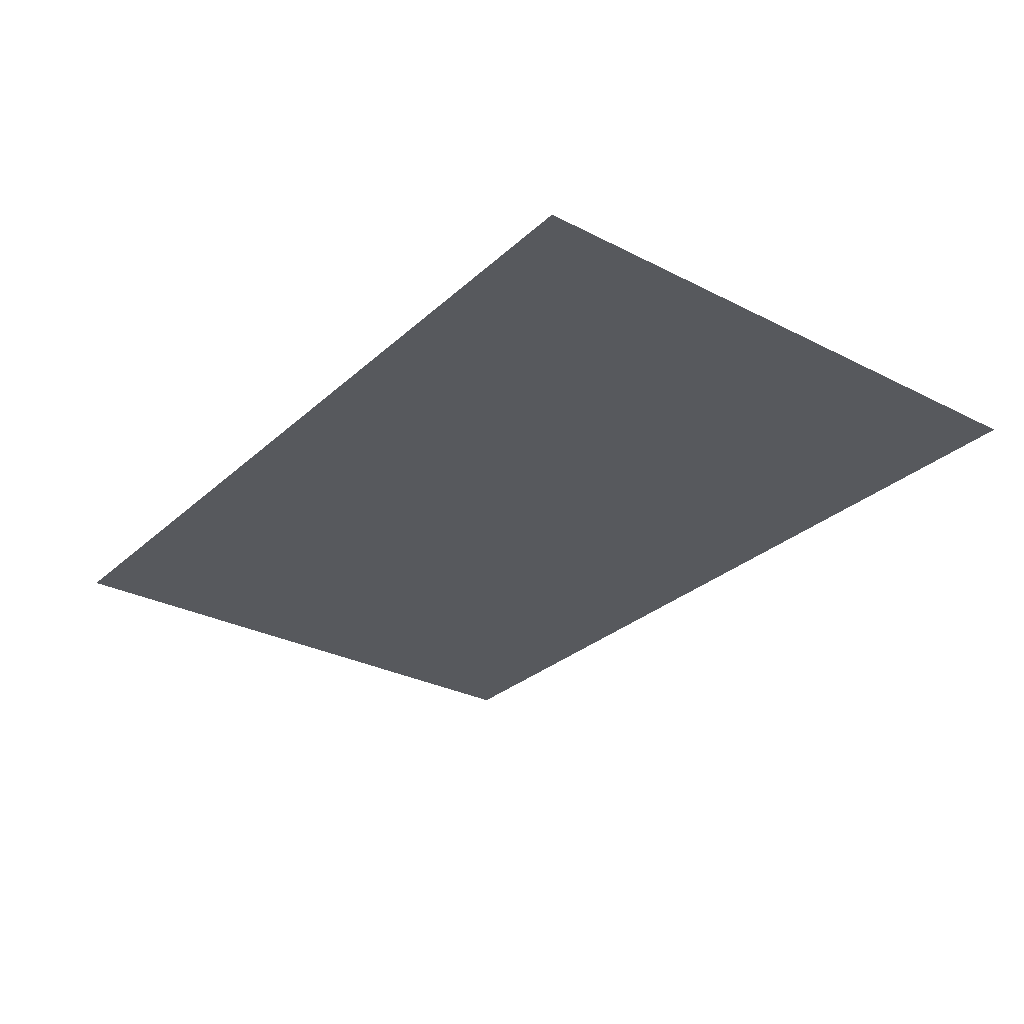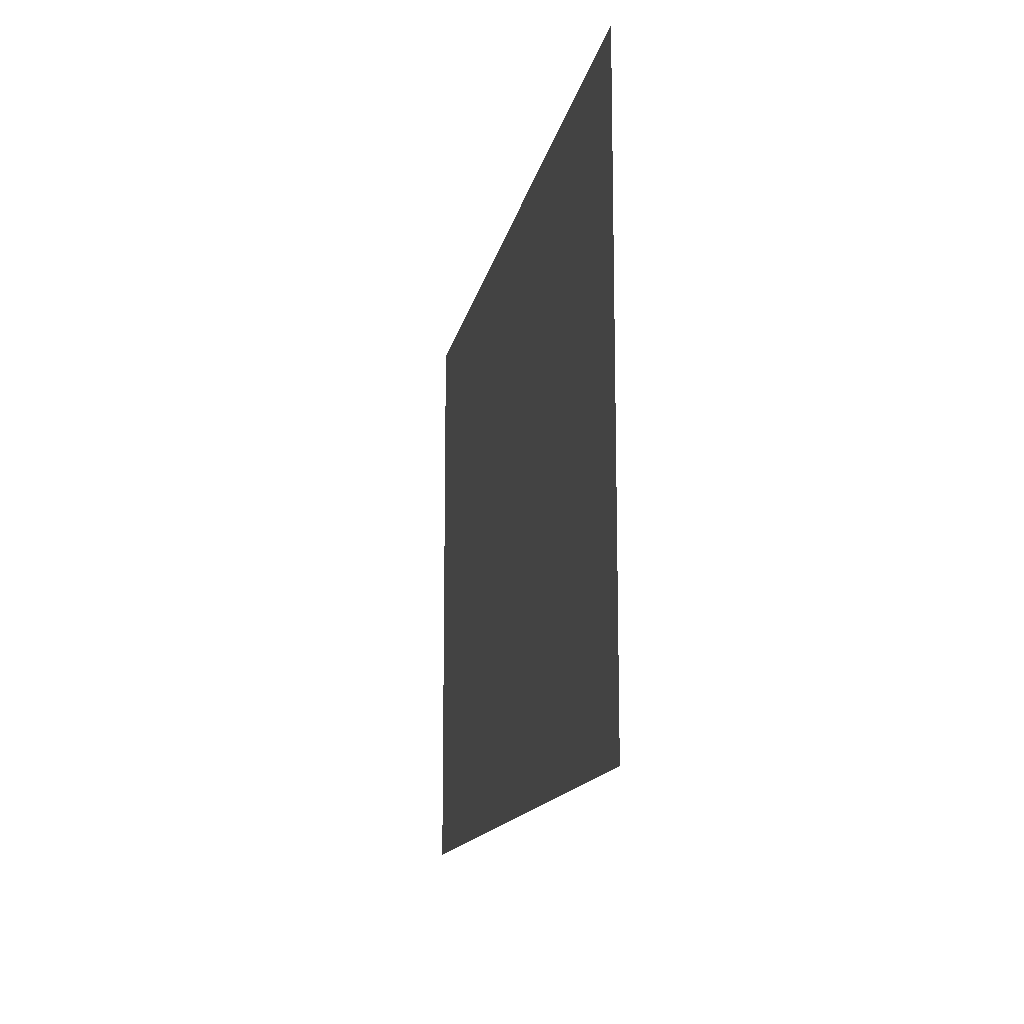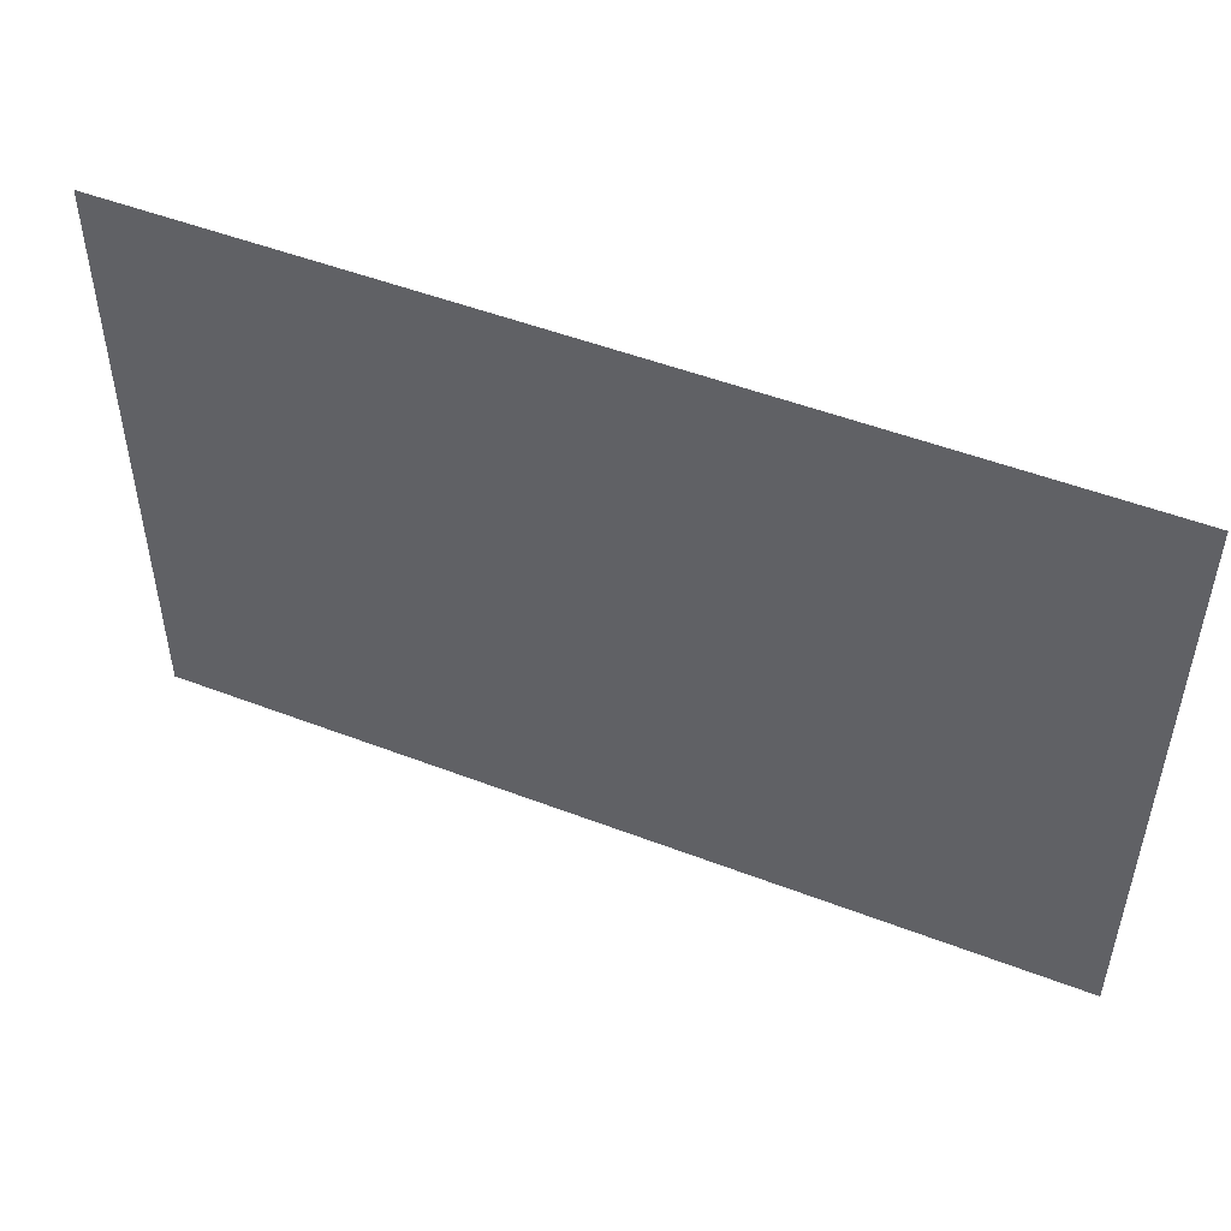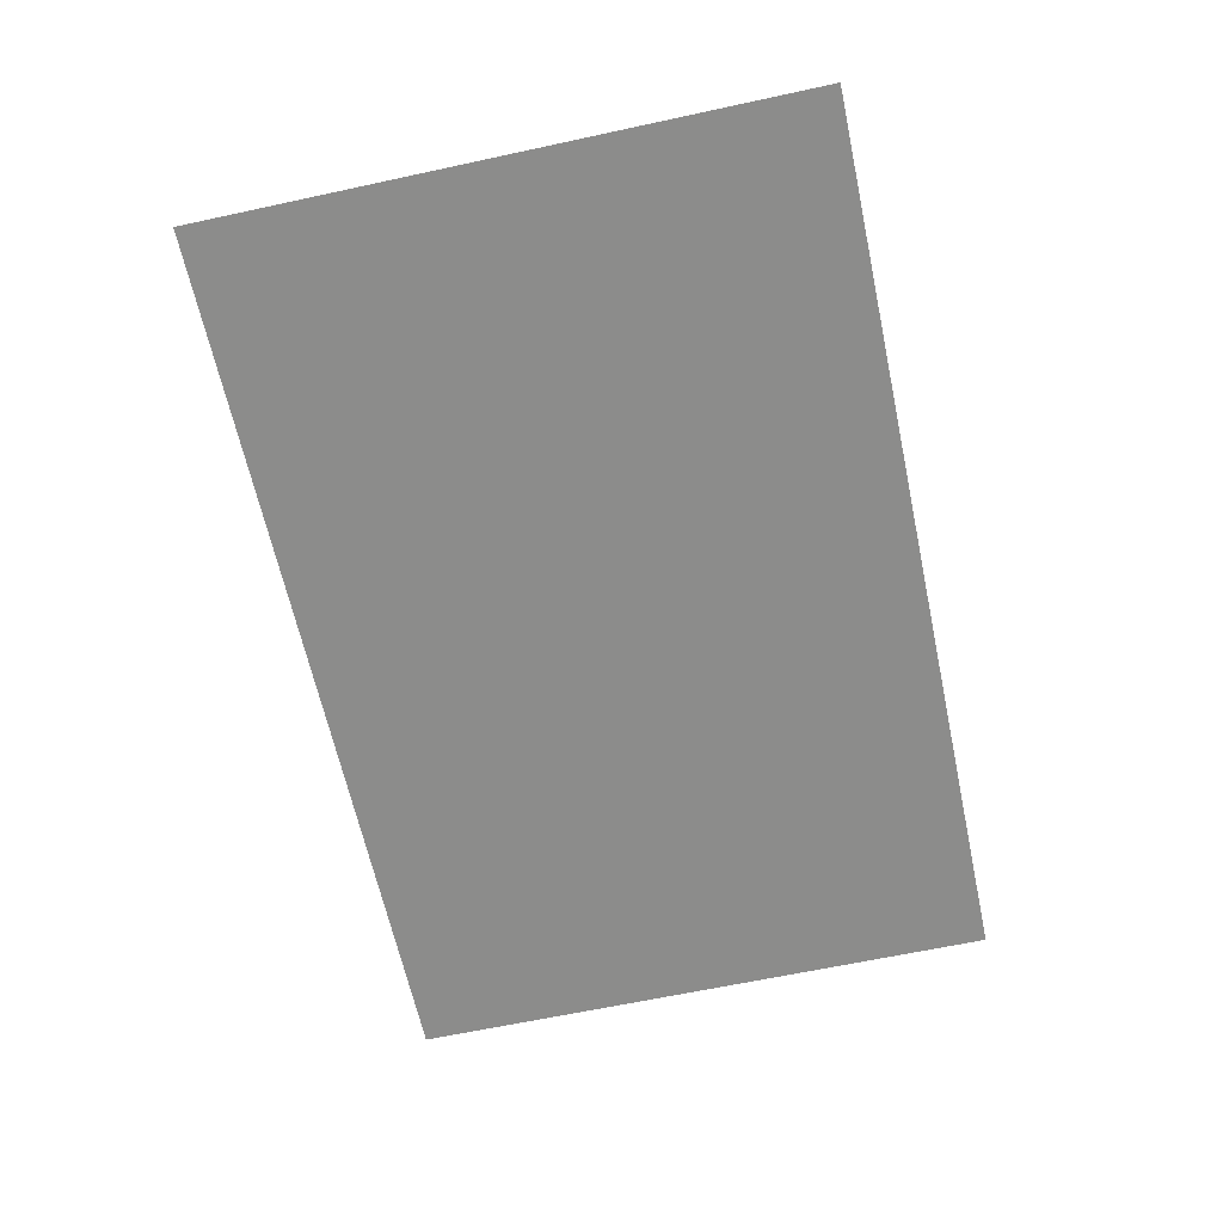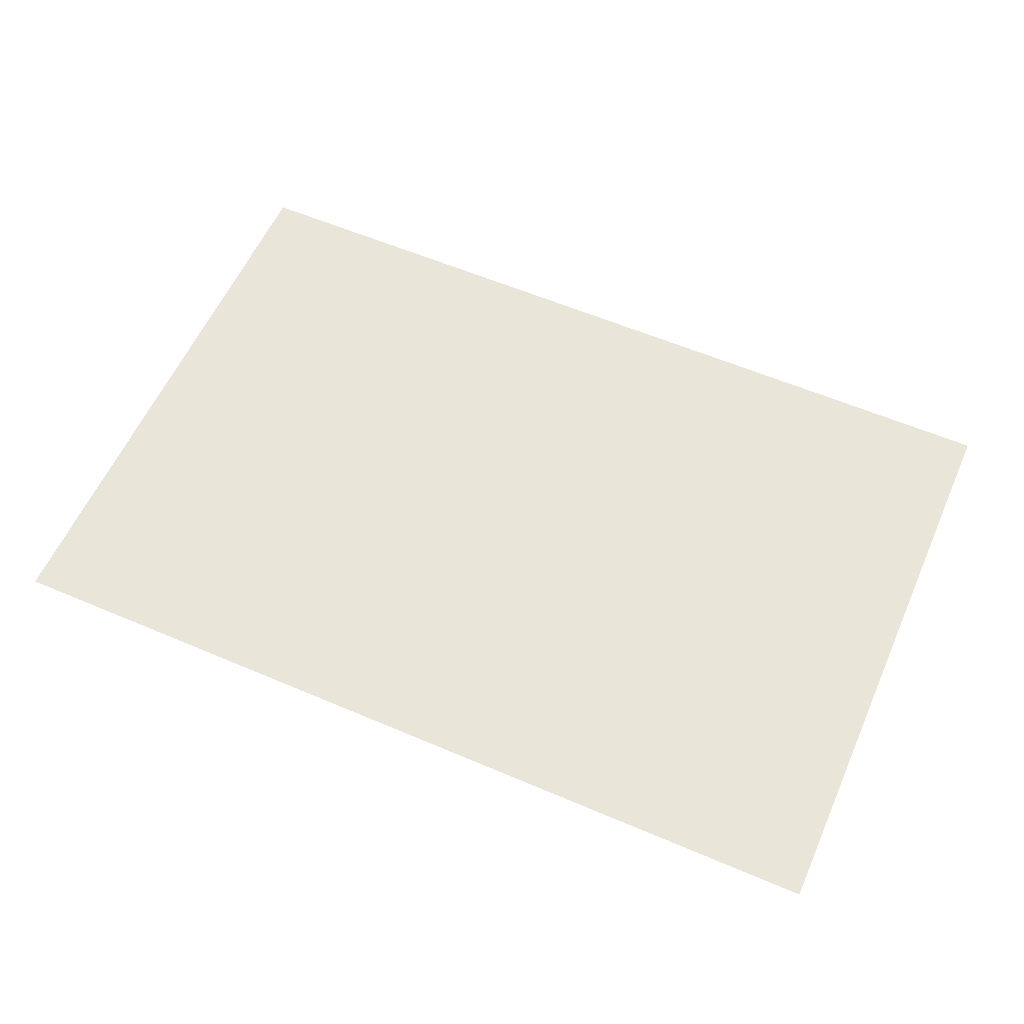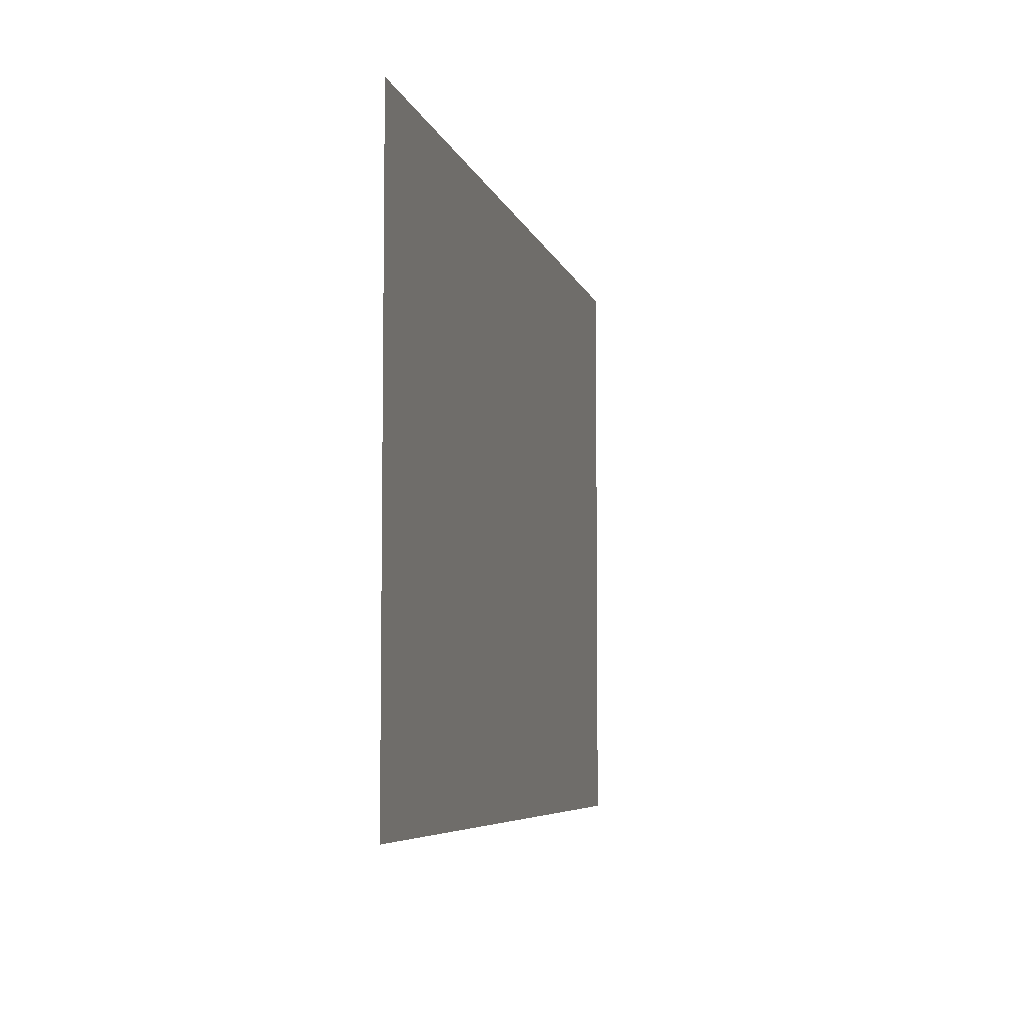
<metadata>
{"format":"obj","ext":"obj","renderer":"f3d","projection":"perspective","resolution":1024,"background":"white","views":[{"elev":-29.3,"azim":-127.3,"up":"+Z"},{"elev":-13.3,"azim":-100.2,"up":"+Y"},{"elev":50.0,"azim":22.9,"up":"+Y"},{"elev":-64.1,"azim":102.2,"up":"+Z"},{"elev":58.6,"azim":23.8,"up":"+Z"},{"elev":-5.9,"azim":-77.2,"up":"+Y"}]}
</metadata>
<code>
g Bone_Down
v 0.26 -0.3445 -0.0688
v -0.26 -4.959e-07 -0.0688
v -0.2605 -0.3445 -0.0688
v 0.2605 -4.959e-07 -0.0688
g Bone_Down_0
f 3 2 1
f 4 1 2

</code>
